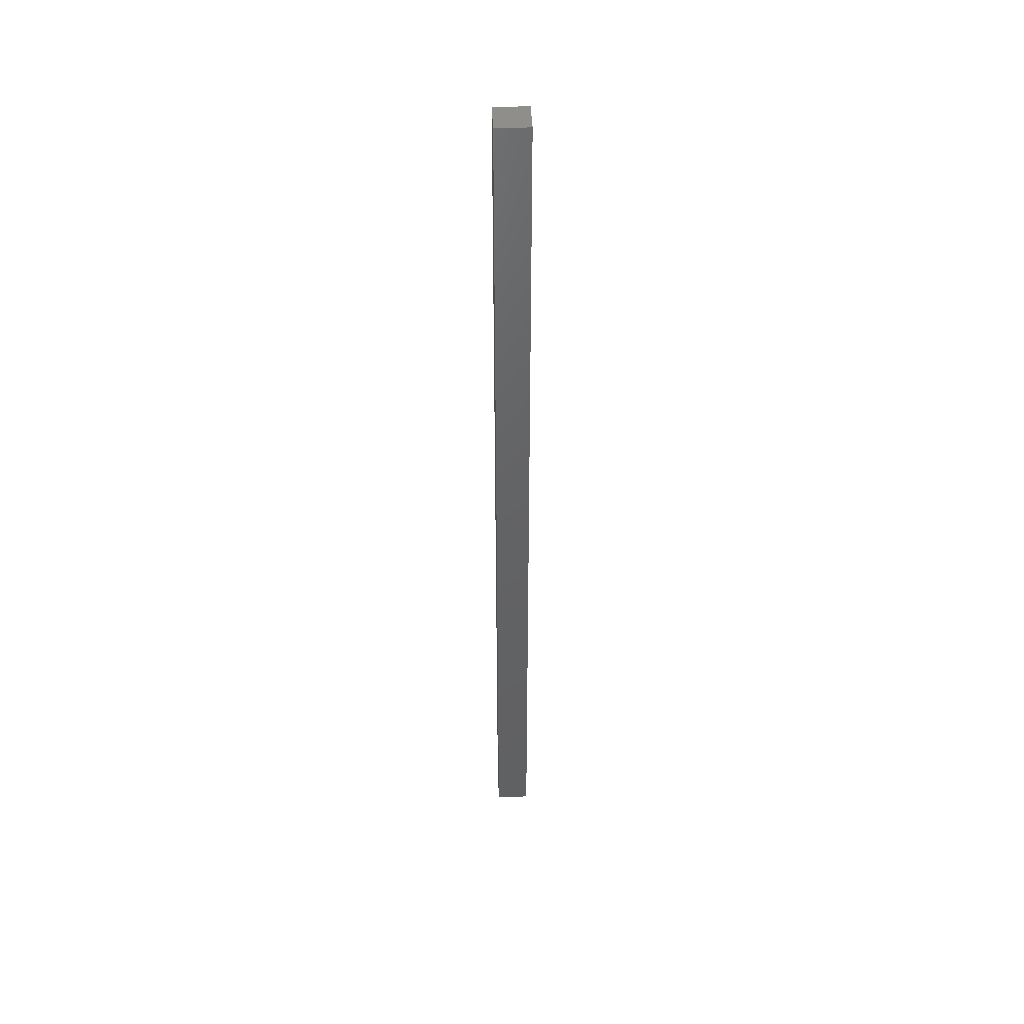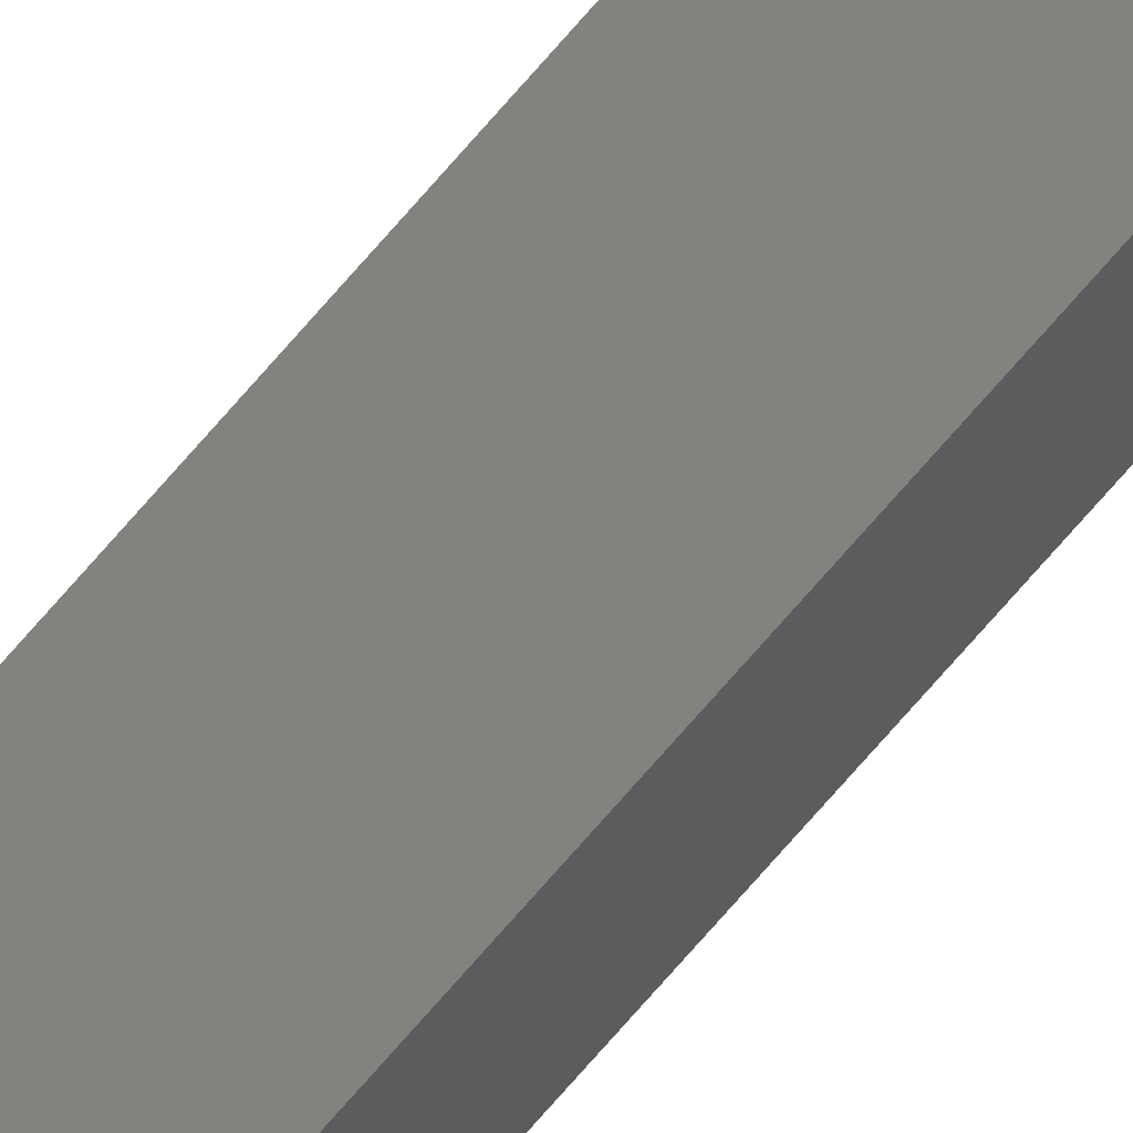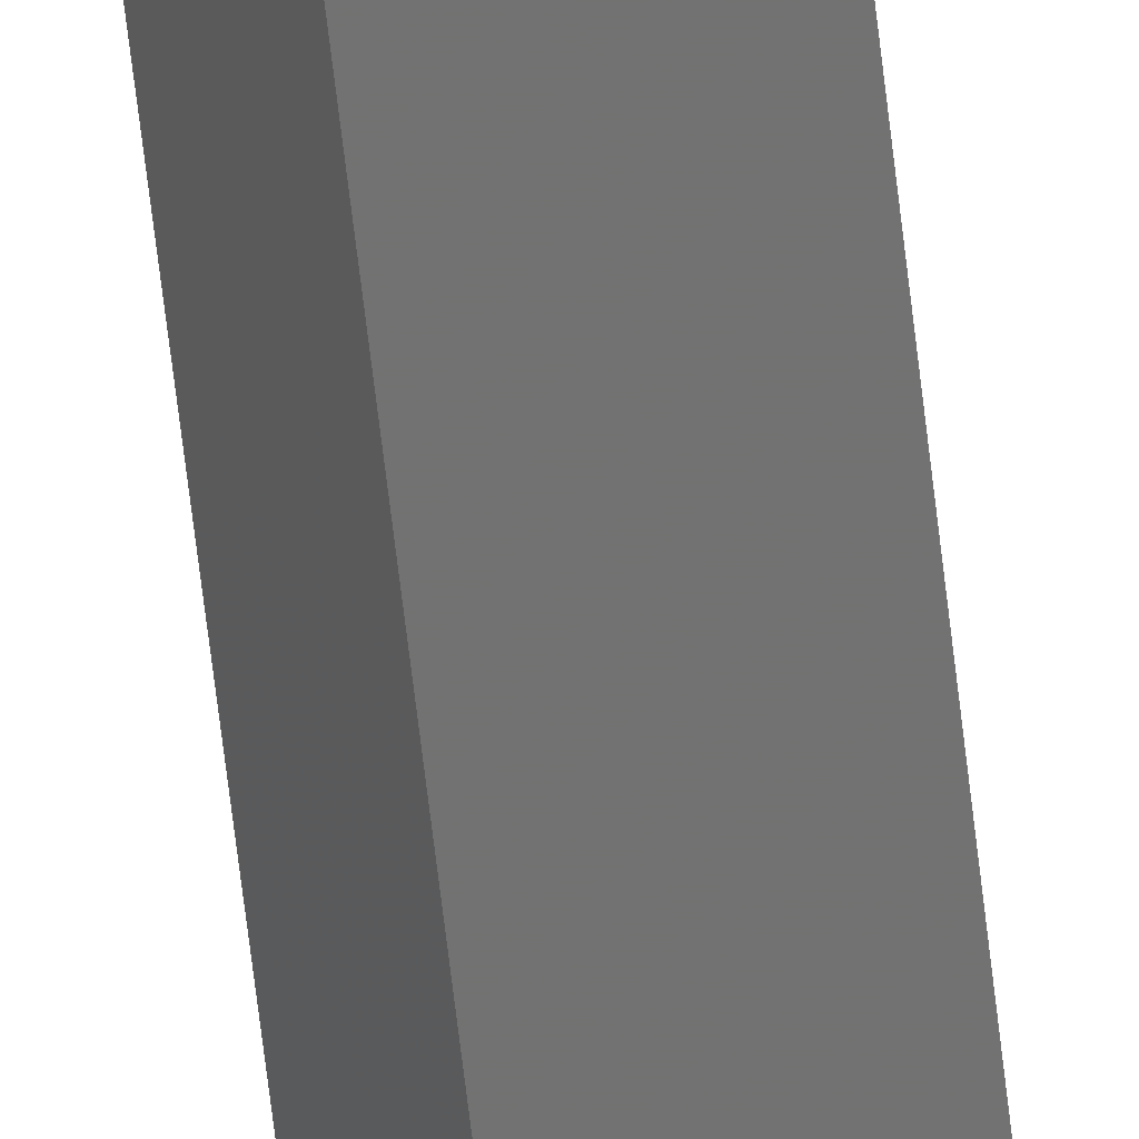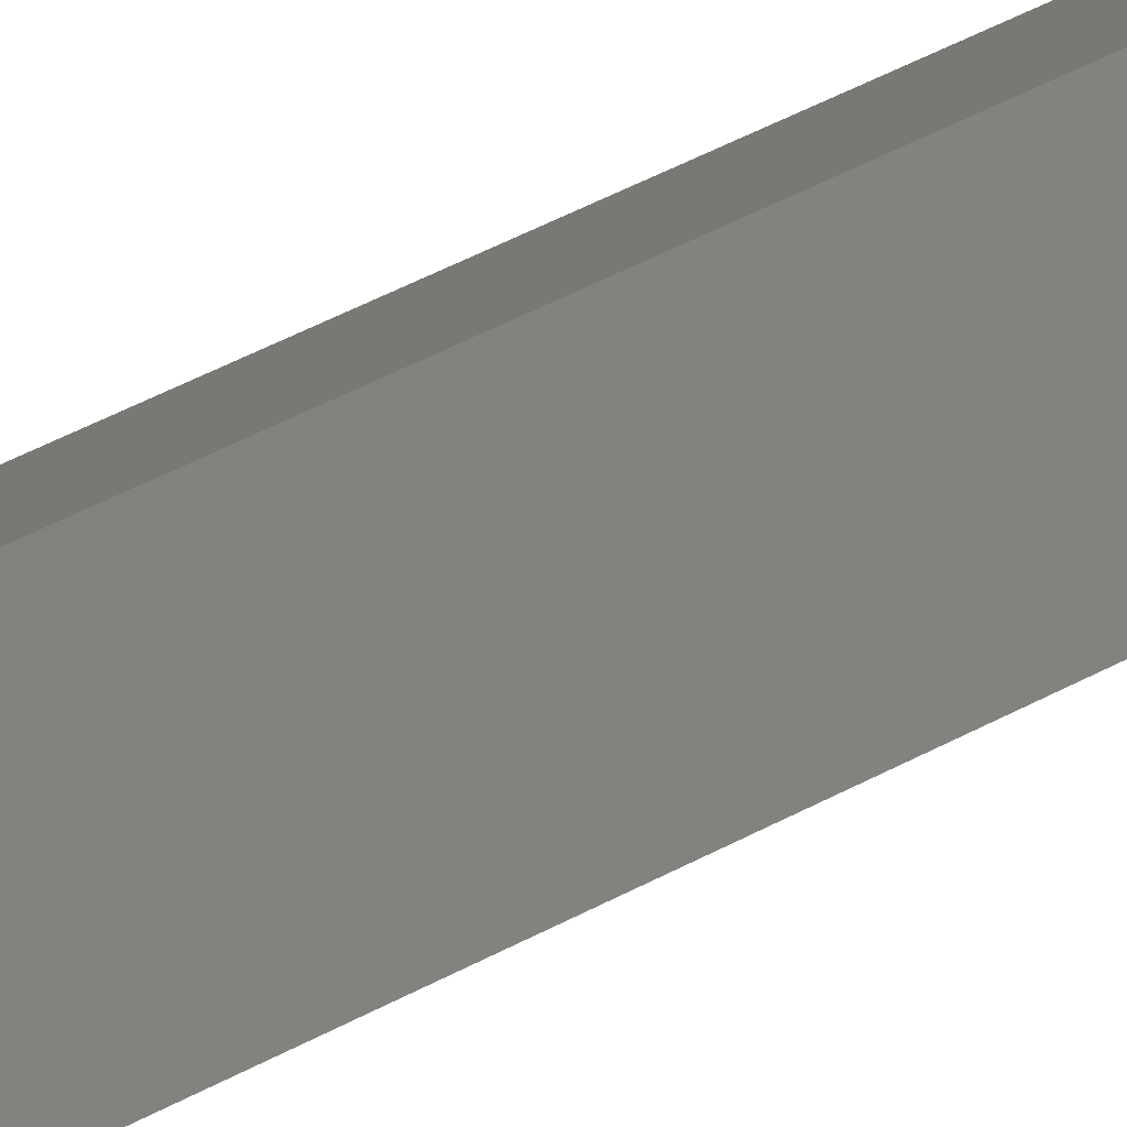
<metadata>
{"format":"stl","ext":"stl","renderer":"f3d","projection":"perspective","resolution":1024,"background":"white","views":[{"elev":44.5,"azim":21.4,"up":"+Z"},{"elev":-78.2,"azim":138.5,"up":"+Y"},{"elev":-61.8,"azim":6.4,"up":"+Y"},{"elev":21.8,"azim":39.3,"up":"+Y"}]}
</metadata>
<code>
# stl→obj: 8 verts, 10 faces
v -888.9 20.02 311.4
v -888.5 19.11 311.4
v -888.5 19.11 339.6
v -887.6 19.51 311.4
v -887.6 19.51 339.6
v -888 20.43 339.6
v -888.9 20.02 339.6
v -888 20.43 311.4
f 1 2 3
f 3 2 4
f 4 5 3
f 6 5 4
f 3 5 6
f 6 7 3
f 3 7 1
f 1 7 6
f 6 8 1
f 4 8 6

</code>
